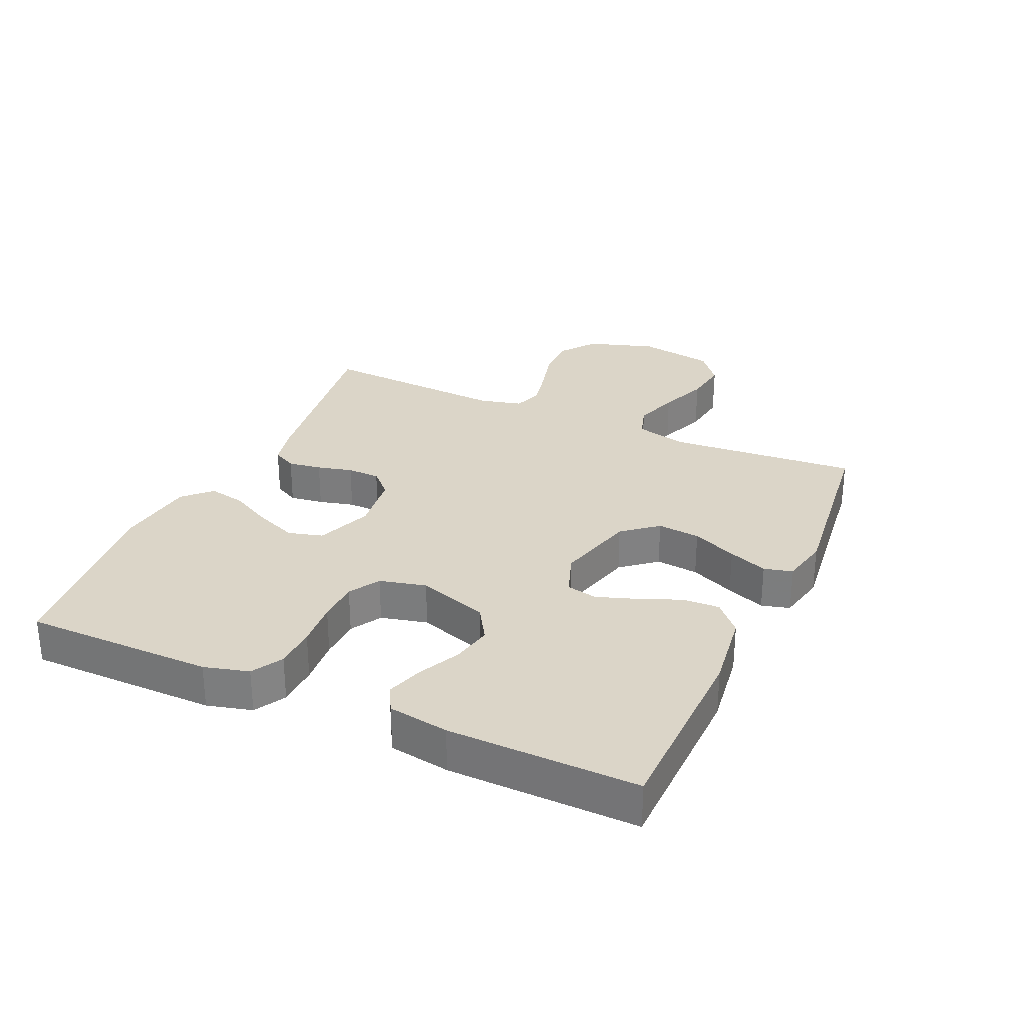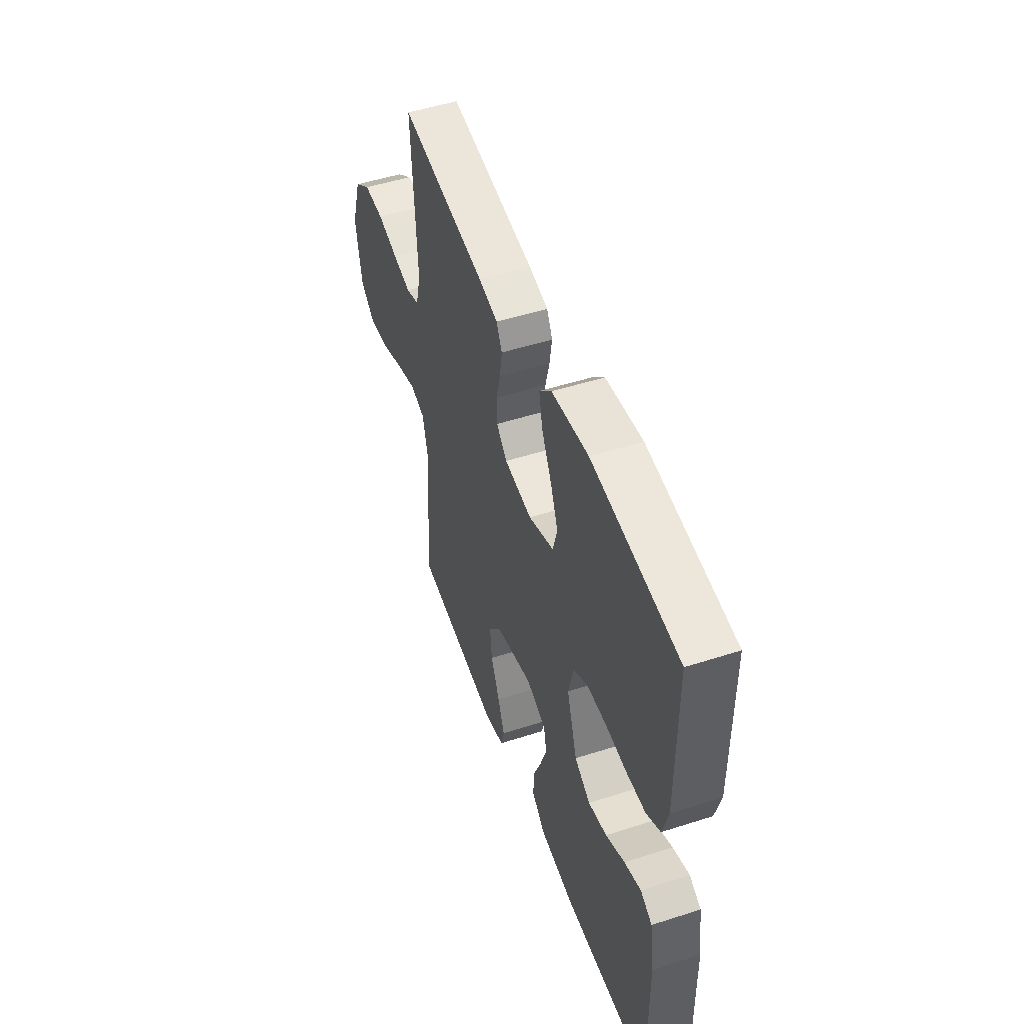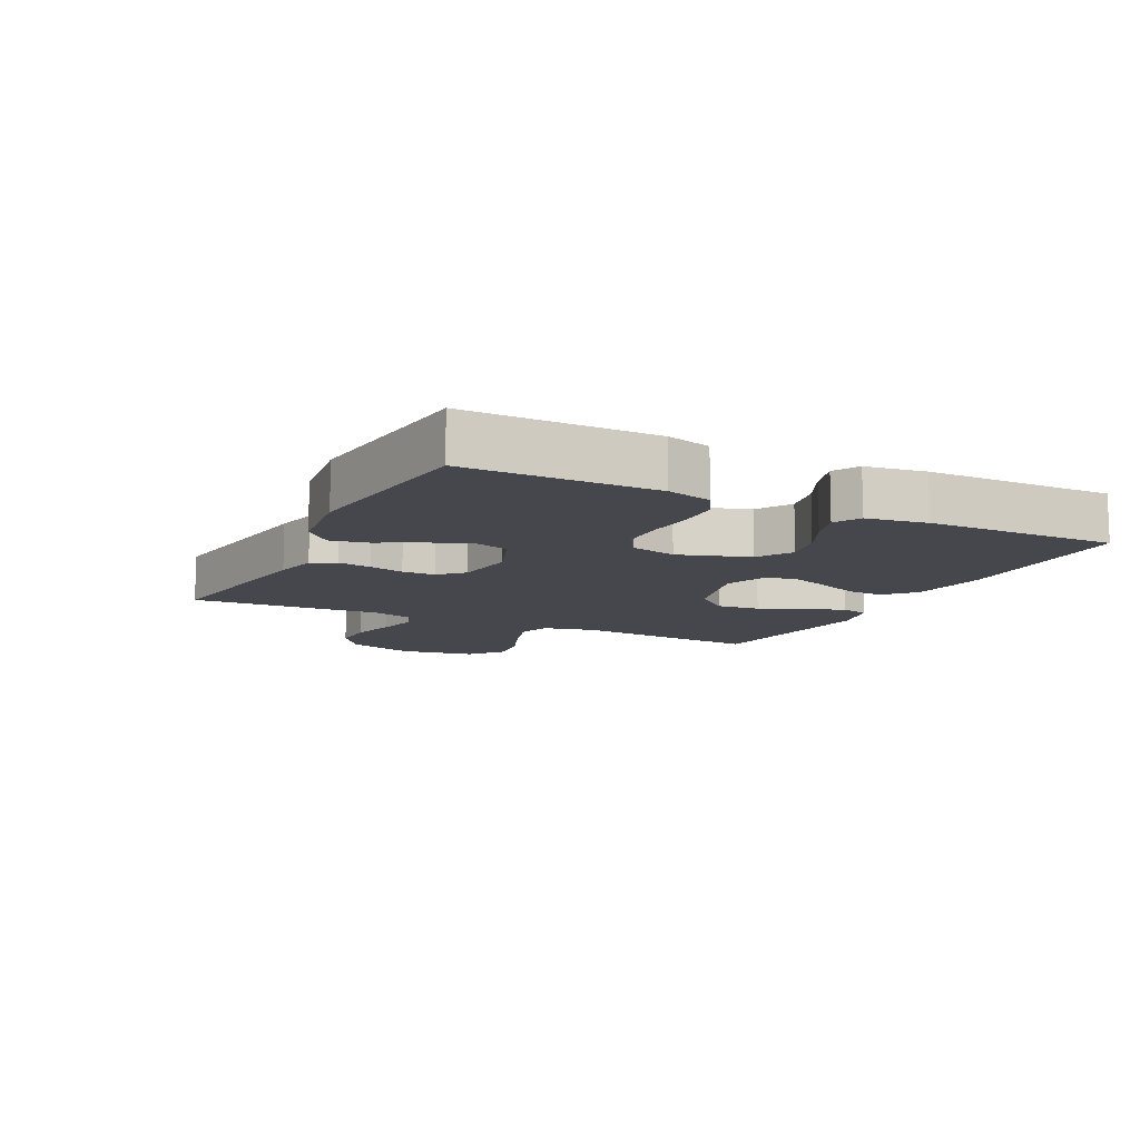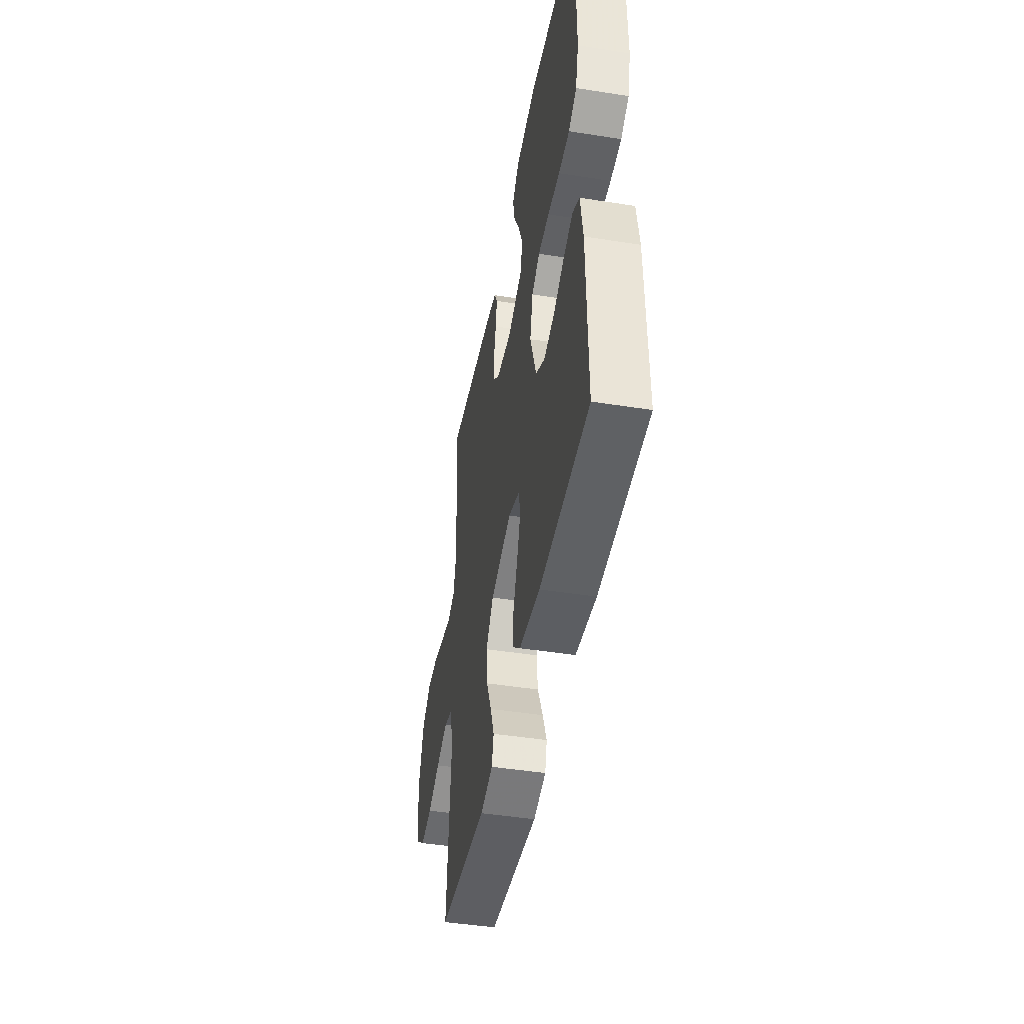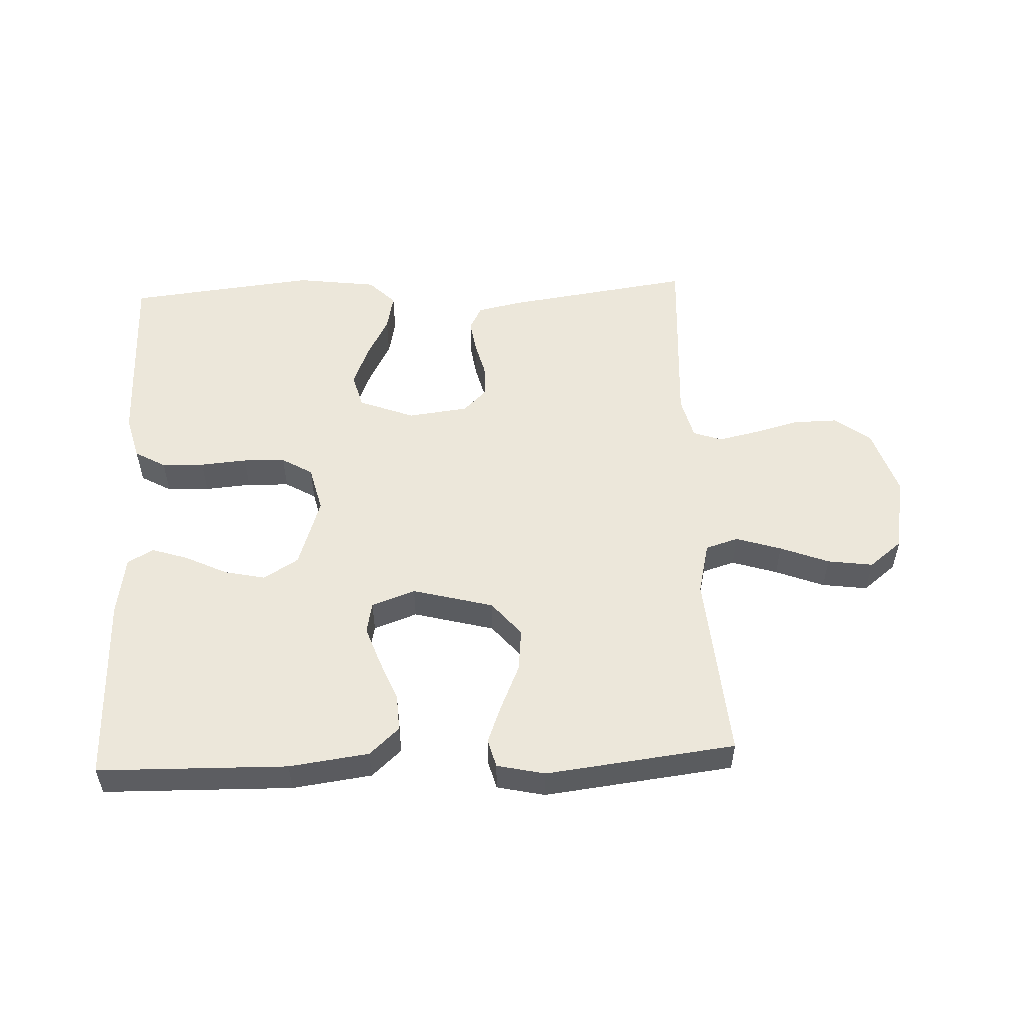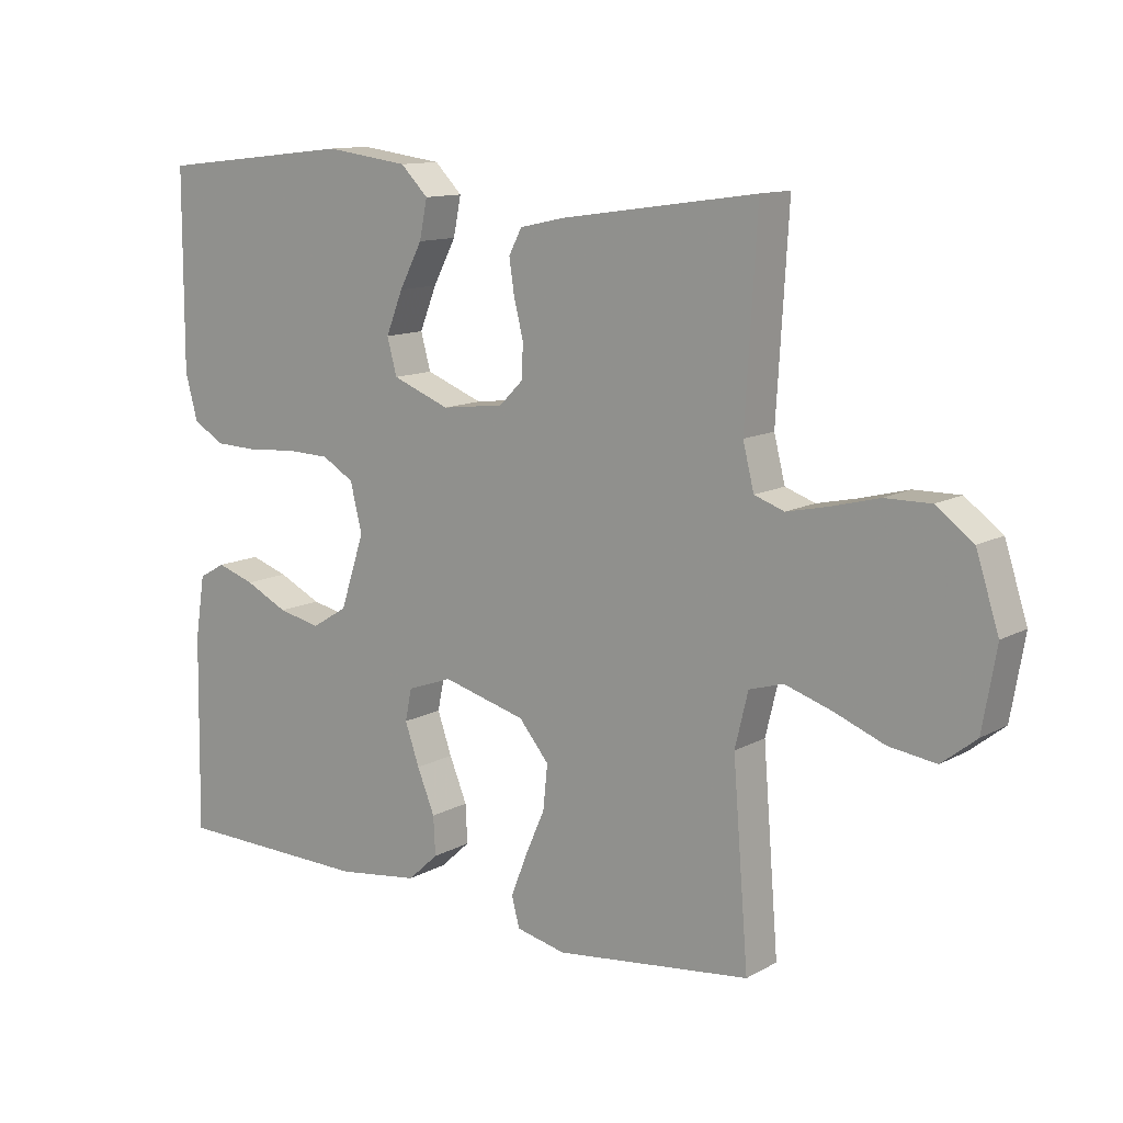
<metadata>
{"format":"obj","ext":"obj","renderer":"f3d","projection":"perspective","resolution":1024,"background":"white","views":[{"elev":29.5,"azim":114.3,"up":"+Y"},{"elev":50.1,"azim":70.5,"up":"+Z"},{"elev":-11.0,"azim":63.3,"up":"+Y"},{"elev":-45.2,"azim":79.6,"up":"+Z"},{"elev":53.4,"azim":177.5,"up":"+Y"},{"elev":12.1,"azim":-142.0,"up":"+Z"}]}
</metadata>
<code>
v 0.5 0.07 0.5
v 0.501 0.07 0.2
v 0.482 0.07 0.129
v 0.433 0.07 0.101
v 0.366 0.07 0.099
v 0.292 0.07 0.105
v 0.225 0.07 0.103
v 0.176 0.07 0.074
v 0.158 0.07 0
v 0.195 0.07 -0.112
v 0.25 0.07 -0.146
v 0.315 0.07 -0.132
v 0.381 0.07 -0.1
v 0.439 0.07 -0.081
v 0.48 0.07 -0.104
v 0.495 0.07 -0.2
v 0.5 0.07 -0.5
v 0.2 0.07 -0.506
v 0.074 0.07 -0.489
v 0.027 0.07 -0.446
v 0.03 0.07 -0.387
v 0.057 0.07 -0.321
v 0.079 0.07 -0.258
v 0.069 0.07 -0.209
v 0 0.07 -0.184
v -0.128 0.07 -0.218
v -0.174 0.07 -0.273
v -0.167 0.07 -0.341
v -0.136 0.07 -0.412
v -0.112 0.07 -0.474
v -0.124 0.07 -0.519
v -0.2 0.07 -0.536
v -0.5 0.07 -0.5
v -0.476 0.07 -0.2
v -0.496 0.07 -0.117
v -0.548 0.07 -0.101
v -0.62 0.07 -0.124
v -0.697 0.07 -0.154
v -0.769 0.07 -0.164
v -0.822 0.07 -0.122
v -0.843 0.07 0
v -0.808 0.07 0.108
v -0.751 0.07 0.15
v -0.681 0.07 0.149
v -0.609 0.07 0.13
v -0.545 0.07 0.116
v -0.499 0.07 0.132
v -0.482 0.07 0.2
v -0.5 0.07 0.5
v -0.2 0.07 0.457
v -0.132 0.07 0.442
v -0.112 0.07 0.404
v -0.12 0.07 0.351
v -0.134 0.07 0.295
v -0.133 0.07 0.243
v -0.096 0.07 0.206
v 0 0.07 0.194
v 0.088 0.07 0.228
v 0.103 0.07 0.283
v 0.077 0.07 0.348
v 0.042 0.07 0.415
v 0.03 0.07 0.474
v 0.072 0.07 0.516
v 0.2 0.07 0.533
v 0.5 0 0.5
v 0.501 0 0.2
v 0.482 0 0.129
v 0.433 0 0.101
v 0.366 0 0.099
v 0.292 0 0.105
v 0.225 0 0.103
v 0.176 0 0.074
v 0.158 0 0
v 0.195 0 -0.112
v 0.25 0 -0.146
v 0.315 0 -0.132
v 0.381 0 -0.1
v 0.439 0 -0.081
v 0.48 0 -0.104
v 0.495 0 -0.2
v 0.5 0 -0.5
v 0.2 0 -0.506
v 0.074 0 -0.489
v 0.027 0 -0.446
v 0.03 0 -0.387
v 0.057 0 -0.321
v 0.079 0 -0.258
v 0.069 0 -0.209
v 0 0 -0.184
v -0.128 0 -0.218
v -0.174 0 -0.273
v -0.167 0 -0.341
v -0.136 0 -0.412
v -0.112 0 -0.474
v -0.124 0 -0.519
v -0.2 0 -0.536
v -0.5 0 -0.5
v -0.476 0 -0.2
v -0.496 0 -0.117
v -0.548 0 -0.101
v -0.62 0 -0.124
v -0.697 0 -0.154
v -0.769 0 -0.164
v -0.822 0 -0.122
v -0.843 0 0
v -0.808 0 0.108
v -0.751 0 0.15
v -0.681 0 0.149
v -0.609 0 0.13
v -0.545 0 0.116
v -0.499 0 0.132
v -0.482 0 0.2
v -0.5 0 0.5
v -0.2 0 0.457
v -0.132 0 0.442
v -0.112 0 0.404
v -0.12 0 0.351
v -0.134 0 0.295
v -0.133 0 0.243
v -0.096 0 0.206
v 0 0 0.194
v 0.088 0 0.228
v 0.103 0 0.283
v 0.077 0 0.348
v 0.042 0 0.415
v 0.03 0 0.474
v 0.072 0 0.516
v 0.2 0 0.533
f 60 61 62 63
f 59 60 63 64
f 58 59 64 1
f 51 52 53 54
f 49 50 51 54
f 48 49 54 55
f 47 48 55 56
f 42 43 44 45
f 42 45 46
f 41 42 46
f 37 38 39 40
f 36 37 40 41
f 35 36 41 46
f 31 32 33 34
f 28 29 30 31
f 28 31 34 35
f 19 20 21 22
f 19 22 23
f 18 19 23
f 17 18 23 24
f 15 16 17 24
f 12 13 14 15
f 11 12 15 24
f 3 4 5 6
f 3 6 7
f 58 1 2 3
f 57 58 3 7
f 27 28 35 46
f 26 27 46 47
f 25 26 47 56
f 10 11 24 25
f 9 10 25 56
f 56 57 7 8
f 8 9 56
f 127 126 125 124
f 128 127 124 123
f 65 128 123 122
f 118 117 116 115
f 118 115 114 113
f 119 118 113 112
f 120 119 112 111
f 109 108 107 106
f 110 109 106
f 110 106 105
f 104 103 102 101
f 105 104 101 100
f 110 105 100 99
f 98 97 96 95
f 95 94 93 92
f 99 98 95 92
f 86 85 84 83
f 87 86 83
f 87 83 82
f 88 87 82 81
f 88 81 80 79
f 79 78 77 76
f 88 79 76 75
f 70 69 68 67
f 71 70 67
f 67 66 65 122
f 71 67 122 121
f 110 99 92 91
f 111 110 91 90
f 120 111 90 89
f 89 88 75 74
f 120 89 74 73
f 72 71 121 120
f 120 73 72
f 1 65 66 2
f 2 66 67 3
f 3 67 68 4
f 4 68 69 5
f 5 69 70 6
f 6 70 71 7
f 7 71 72 8
f 8 72 73 9
f 9 73 74 10
f 10 74 75 11
f 11 75 76 12
f 12 76 77 13
f 13 77 78 14
f 14 78 79 15
f 15 79 80 16
f 16 80 81 17
f 17 81 82 18
f 18 82 83 19
f 19 83 84 20
f 20 84 85 21
f 21 85 86 22
f 22 86 87 23
f 23 87 88 24
f 24 88 89 25
f 25 89 90 26
f 26 90 91 27
f 27 91 92 28
f 28 92 93 29
f 29 93 94 30
f 30 94 95 31
f 31 95 96 32
f 32 96 97 33
f 33 97 98 34
f 34 98 99 35
f 35 99 100 36
f 36 100 101 37
f 37 101 102 38
f 38 102 103 39
f 39 103 104 40
f 40 104 105 41
f 41 105 106 42
f 42 106 107 43
f 43 107 108 44
f 44 108 109 45
f 45 109 110 46
f 46 110 111 47
f 47 111 112 48
f 48 112 113 49
f 49 113 114 50
f 50 114 115 51
f 51 115 116 52
f 52 116 117 53
f 53 117 118 54
f 54 118 119 55
f 55 119 120 56
f 56 120 121 57
f 57 121 122 58
f 58 122 123 59
f 59 123 124 60
f 60 124 125 61
f 61 125 126 62
f 62 126 127 63
f 63 127 128 64
f 64 128 65 1

</code>
